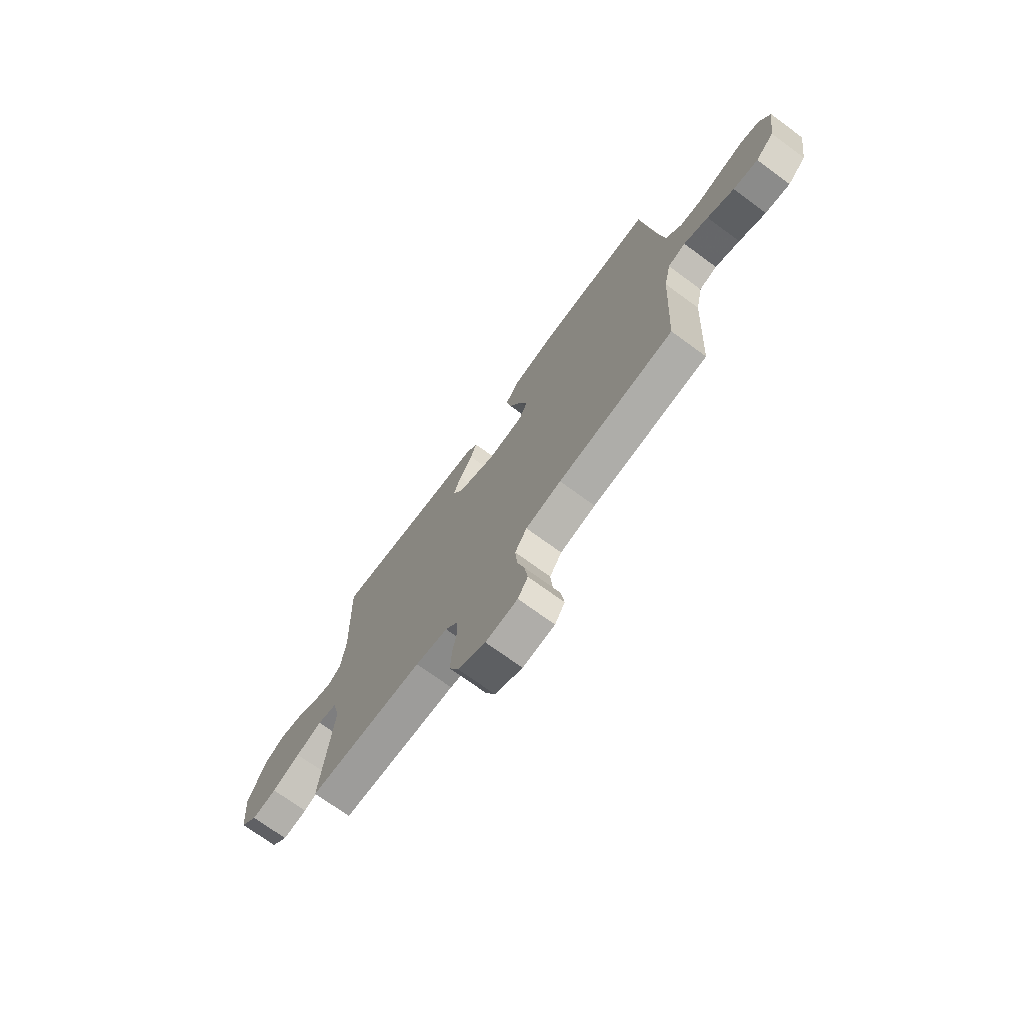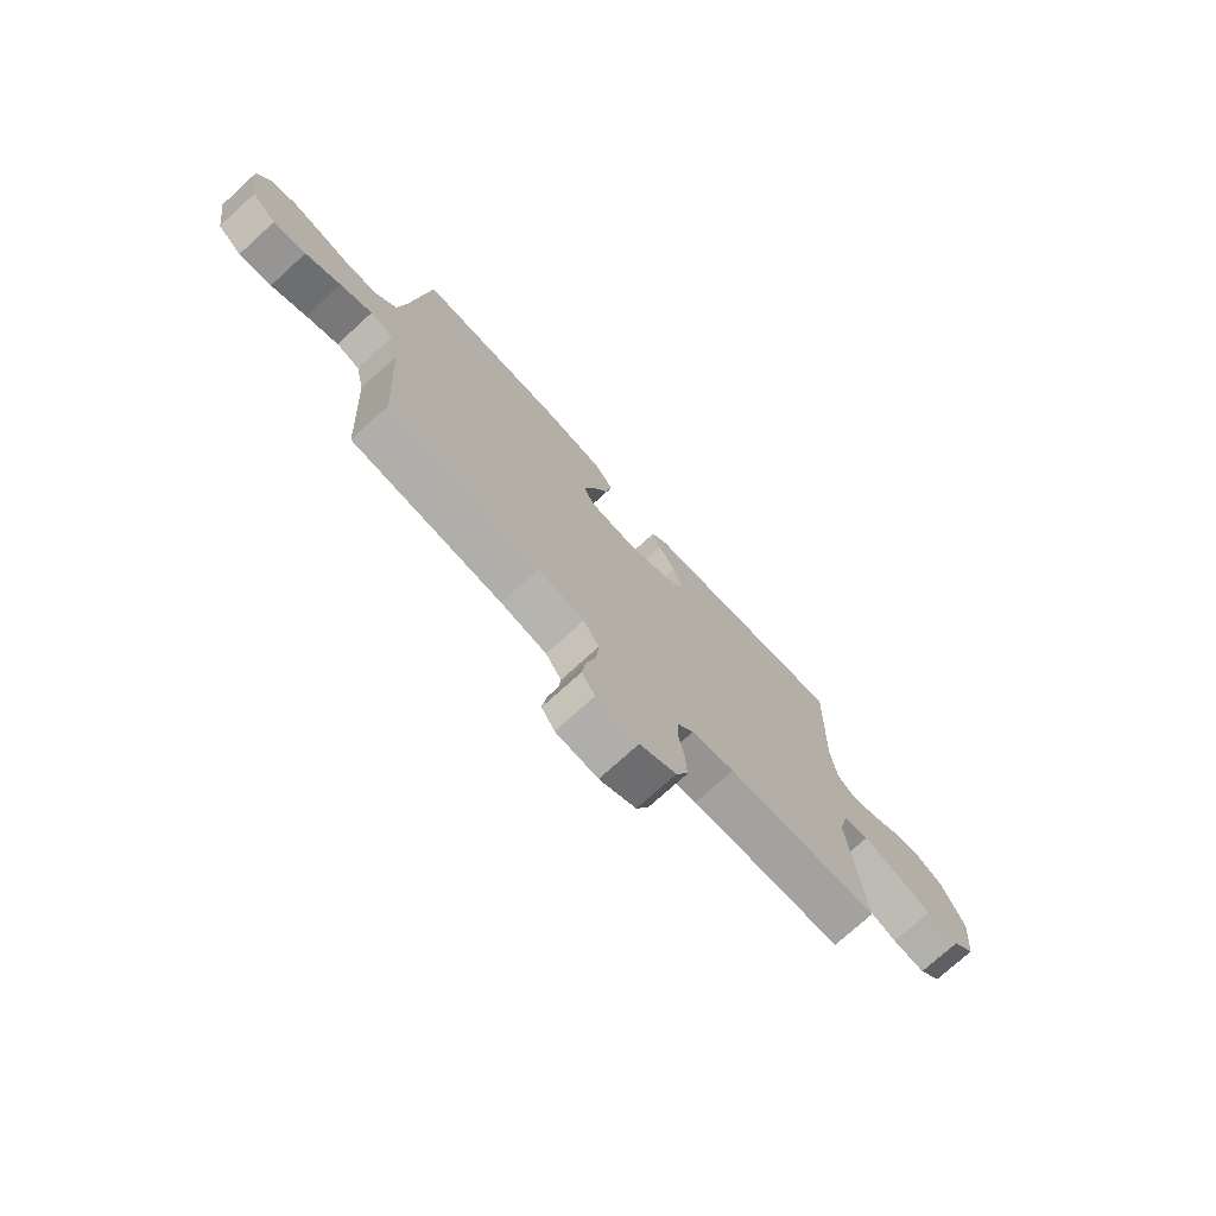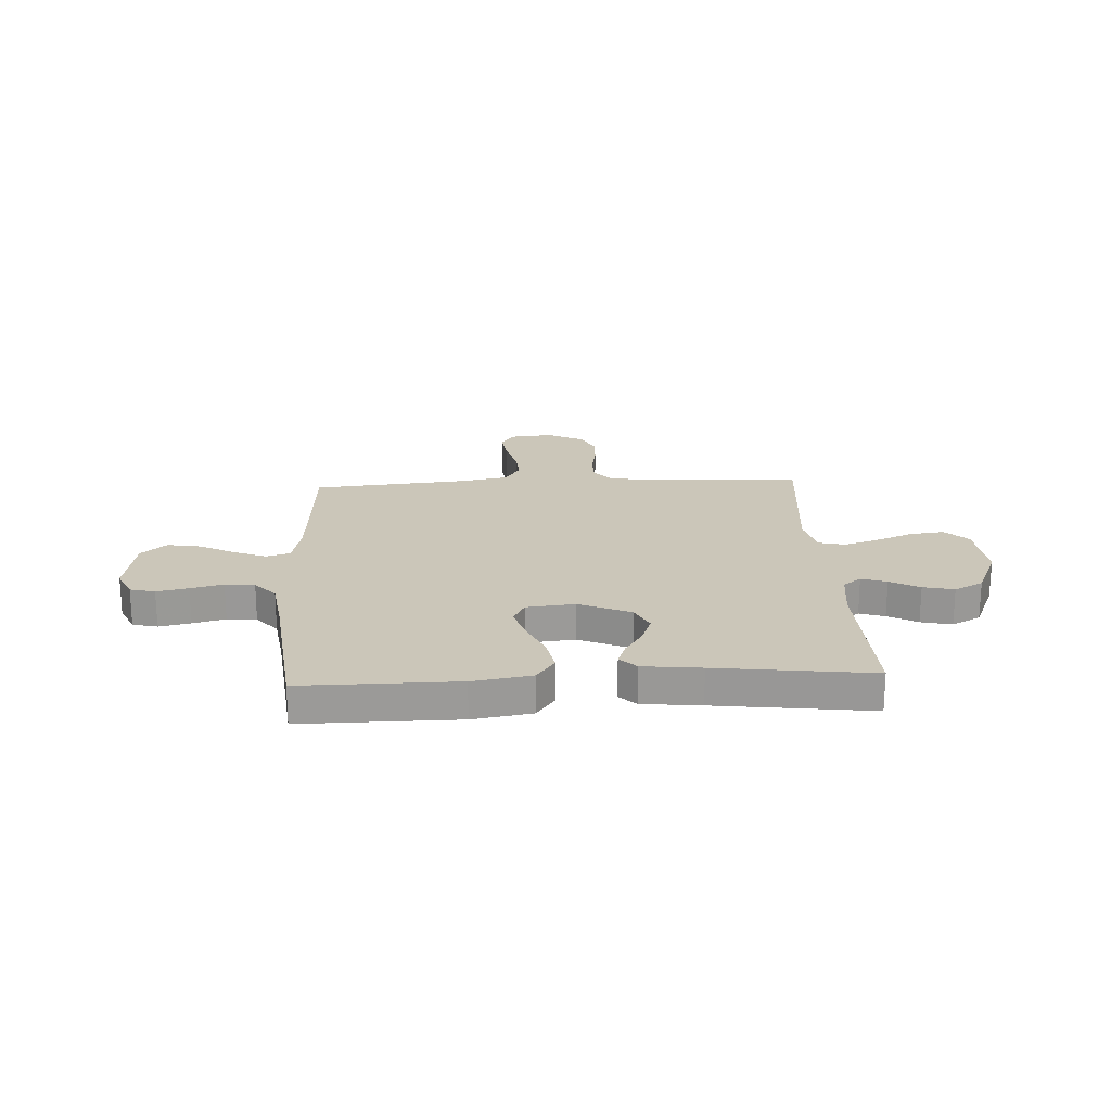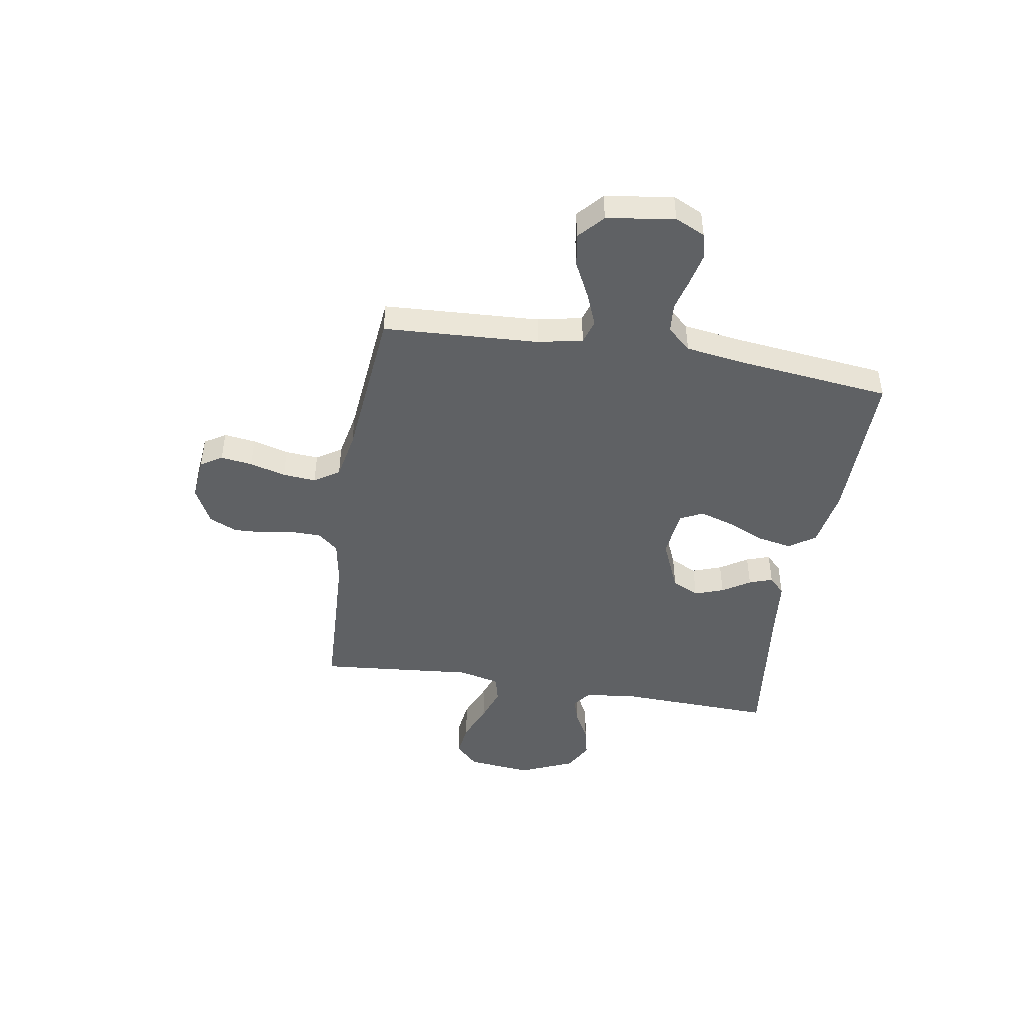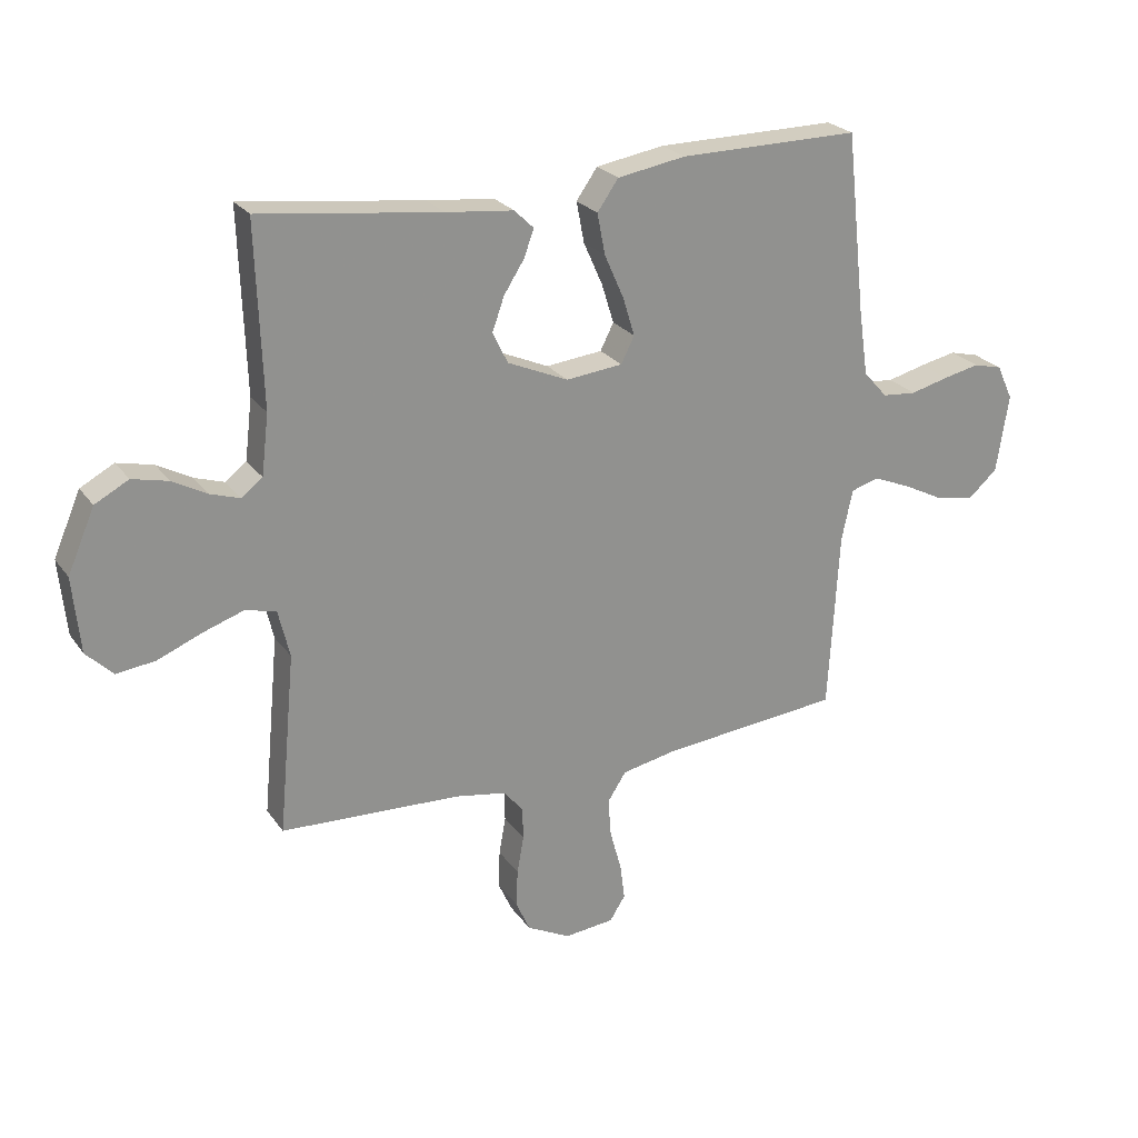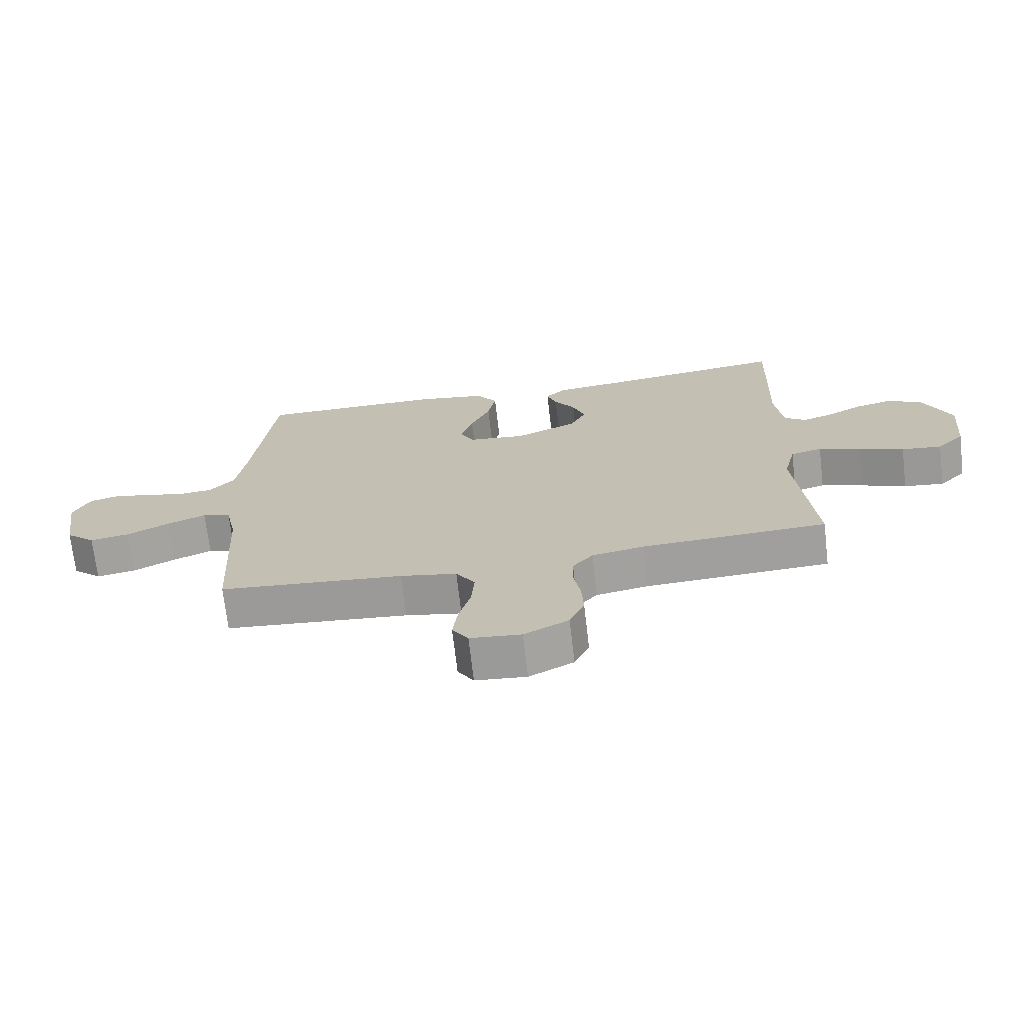
<metadata>
{"format":"obj","ext":"obj","renderer":"f3d","projection":"perspective","resolution":1024,"background":"white","views":[{"elev":-72.5,"azim":-126.2,"up":"+Z"},{"elev":-74.3,"azim":-47.6,"up":"+Z"},{"elev":21.0,"azim":-2.9,"up":"+Y"},{"elev":-45.8,"azim":-99.5,"up":"+Y"},{"elev":24.3,"azim":153.3,"up":"+Z"},{"elev":-70.8,"azim":6.6,"up":"+Z"}]}
</metadata>
<code>
v -0.5 0.07 -0.5
v -0.517 0.07 -0.2
v -0.535 0.07 -0.115
v -0.581 0.07 -0.101
v -0.644 0.07 -0.127
v -0.713 0.07 -0.162
v -0.777 0.07 -0.173
v -0.825 0.07 -0.13
v -0.845 0.07 0
v -0.818 0.07 0.058
v -0.77 0.07 0.07
v -0.709 0.07 0.057
v -0.646 0.07 0.041
v -0.589 0.07 0.046
v -0.549 0.07 0.091
v -0.533 0.07 0.2
v -0.5 0.07 0.5
v -0.2 0.07 0.498
v -0.086 0.07 0.479
v -0.051 0.07 0.429
v -0.064 0.07 0.361
v -0.096 0.07 0.289
v -0.116 0.07 0.224
v -0.094 0.07 0.18
v 0 0.07 0.17
v 0.101 0.07 0.214
v 0.126 0.07 0.266
v 0.106 0.07 0.322
v 0.072 0.07 0.375
v 0.056 0.07 0.42
v 0.088 0.07 0.451
v 0.2 0.07 0.463
v 0.5 0.07 0.5
v 0.49 0.07 0.2
v 0.502 0.07 0.1
v 0.537 0.07 0.073
v 0.586 0.07 0.089
v 0.643 0.07 0.12
v 0.703 0.07 0.134
v 0.759 0.07 0.104
v 0.804 0.07 0
v 0.792 0.07 -0.125
v 0.748 0.07 -0.169
v 0.683 0.07 -0.161
v 0.61 0.07 -0.131
v 0.542 0.07 -0.108
v 0.491 0.07 -0.121
v 0.472 0.07 -0.2
v 0.5 0.07 -0.5
v 0.2 0.07 -0.514
v 0.116 0.07 -0.529
v 0.083 0.07 -0.568
v 0.082 0.07 -0.622
v 0.093 0.07 -0.685
v 0.096 0.07 -0.747
v 0.072 0.07 -0.8
v 0 0.07 -0.837
v -0.083 0.07 -0.829
v -0.109 0.07 -0.788
v -0.101 0.07 -0.727
v -0.082 0.07 -0.658
v -0.077 0.07 -0.594
v -0.108 0.07 -0.546
v -0.2 0.07 -0.528
v -0.5 0 -0.5
v -0.517 0 -0.2
v -0.535 0 -0.115
v -0.581 0 -0.101
v -0.644 0 -0.127
v -0.713 0 -0.162
v -0.777 0 -0.173
v -0.825 0 -0.13
v -0.845 0 0
v -0.818 0 0.058
v -0.77 0 0.07
v -0.709 0 0.057
v -0.646 0 0.041
v -0.589 0 0.046
v -0.549 0 0.091
v -0.533 0 0.2
v -0.5 0 0.5
v -0.2 0 0.498
v -0.086 0 0.479
v -0.051 0 0.429
v -0.064 0 0.361
v -0.096 0 0.289
v -0.116 0 0.224
v -0.094 0 0.18
v 0 0 0.17
v 0.101 0 0.214
v 0.126 0 0.266
v 0.106 0 0.322
v 0.072 0 0.375
v 0.056 0 0.42
v 0.088 0 0.451
v 0.2 0 0.463
v 0.5 0 0.5
v 0.49 0 0.2
v 0.502 0 0.1
v 0.537 0 0.073
v 0.586 0 0.089
v 0.643 0 0.12
v 0.703 0 0.134
v 0.759 0 0.104
v 0.804 0 0
v 0.792 0 -0.125
v 0.748 0 -0.169
v 0.683 0 -0.161
v 0.61 0 -0.131
v 0.542 0 -0.108
v 0.491 0 -0.121
v 0.472 0 -0.2
v 0.5 0 -0.5
v 0.2 0 -0.514
v 0.116 0 -0.529
v 0.083 0 -0.568
v 0.082 0 -0.622
v 0.093 0 -0.685
v 0.096 0 -0.747
v 0.072 0 -0.8
v 0 0 -0.837
v -0.083 0 -0.829
v -0.109 0 -0.788
v -0.101 0 -0.727
v -0.082 0 -0.658
v -0.077 0 -0.594
v -0.108 0 -0.546
v -0.2 0 -0.528
f 58 59 60 61
f 58 61 62
f 57 58 62
f 56 57 62
f 53 54 55 56
f 52 53 56 62
f 51 52 62 63
f 48 49 50
f 47 48 50 51
f 42 43 44 45
f 42 45 46
f 41 42 46
f 40 41 46 47
f 37 38 39 40
f 36 37 40 47
f 32 33 34
f 32 34 35
f 31 32 35
f 28 29 30 31
f 27 28 31 35
f 26 27 35 36
f 19 20 21 22
f 19 22 23
f 16 17 18 19
f 15 16 19 23
f 14 15 23 24
f 10 11 12 13
f 8 9 10 13
f 8 13 14
f 5 6 7 8
f 4 5 8 14
f 3 4 14 24
f 64 1 2
f 25 26 36 47
f 47 51 63 64
f 24 25 47 64
f 2 3 24 64
f 125 124 123 122
f 126 125 122
f 126 122 121
f 126 121 120
f 120 119 118 117
f 126 120 117 116
f 127 126 116 115
f 114 113 112
f 115 114 112 111
f 109 108 107 106
f 110 109 106
f 110 106 105
f 111 110 105 104
f 104 103 102 101
f 111 104 101 100
f 98 97 96
f 99 98 96
f 99 96 95
f 95 94 93 92
f 99 95 92 91
f 100 99 91 90
f 86 85 84 83
f 87 86 83
f 83 82 81 80
f 87 83 80 79
f 88 87 79 78
f 77 76 75 74
f 77 74 73 72
f 78 77 72
f 72 71 70 69
f 78 72 69 68
f 88 78 68 67
f 66 65 128
f 111 100 90 89
f 128 127 115 111
f 128 111 89 88
f 128 88 67 66
f 1 65 66 2
f 2 66 67 3
f 3 67 68 4
f 4 68 69 5
f 5 69 70 6
f 6 70 71 7
f 7 71 72 8
f 8 72 73 9
f 9 73 74 10
f 10 74 75 11
f 11 75 76 12
f 12 76 77 13
f 13 77 78 14
f 14 78 79 15
f 15 79 80 16
f 16 80 81 17
f 17 81 82 18
f 18 82 83 19
f 19 83 84 20
f 20 84 85 21
f 21 85 86 22
f 22 86 87 23
f 23 87 88 24
f 24 88 89 25
f 25 89 90 26
f 26 90 91 27
f 27 91 92 28
f 28 92 93 29
f 29 93 94 30
f 30 94 95 31
f 31 95 96 32
f 32 96 97 33
f 33 97 98 34
f 34 98 99 35
f 35 99 100 36
f 36 100 101 37
f 37 101 102 38
f 38 102 103 39
f 39 103 104 40
f 40 104 105 41
f 41 105 106 42
f 42 106 107 43
f 43 107 108 44
f 44 108 109 45
f 45 109 110 46
f 46 110 111 47
f 47 111 112 48
f 48 112 113 49
f 49 113 114 50
f 50 114 115 51
f 51 115 116 52
f 52 116 117 53
f 53 117 118 54
f 54 118 119 55
f 55 119 120 56
f 56 120 121 57
f 57 121 122 58
f 58 122 123 59
f 59 123 124 60
f 60 124 125 61
f 61 125 126 62
f 62 126 127 63
f 63 127 128 64
f 64 128 65 1

</code>
